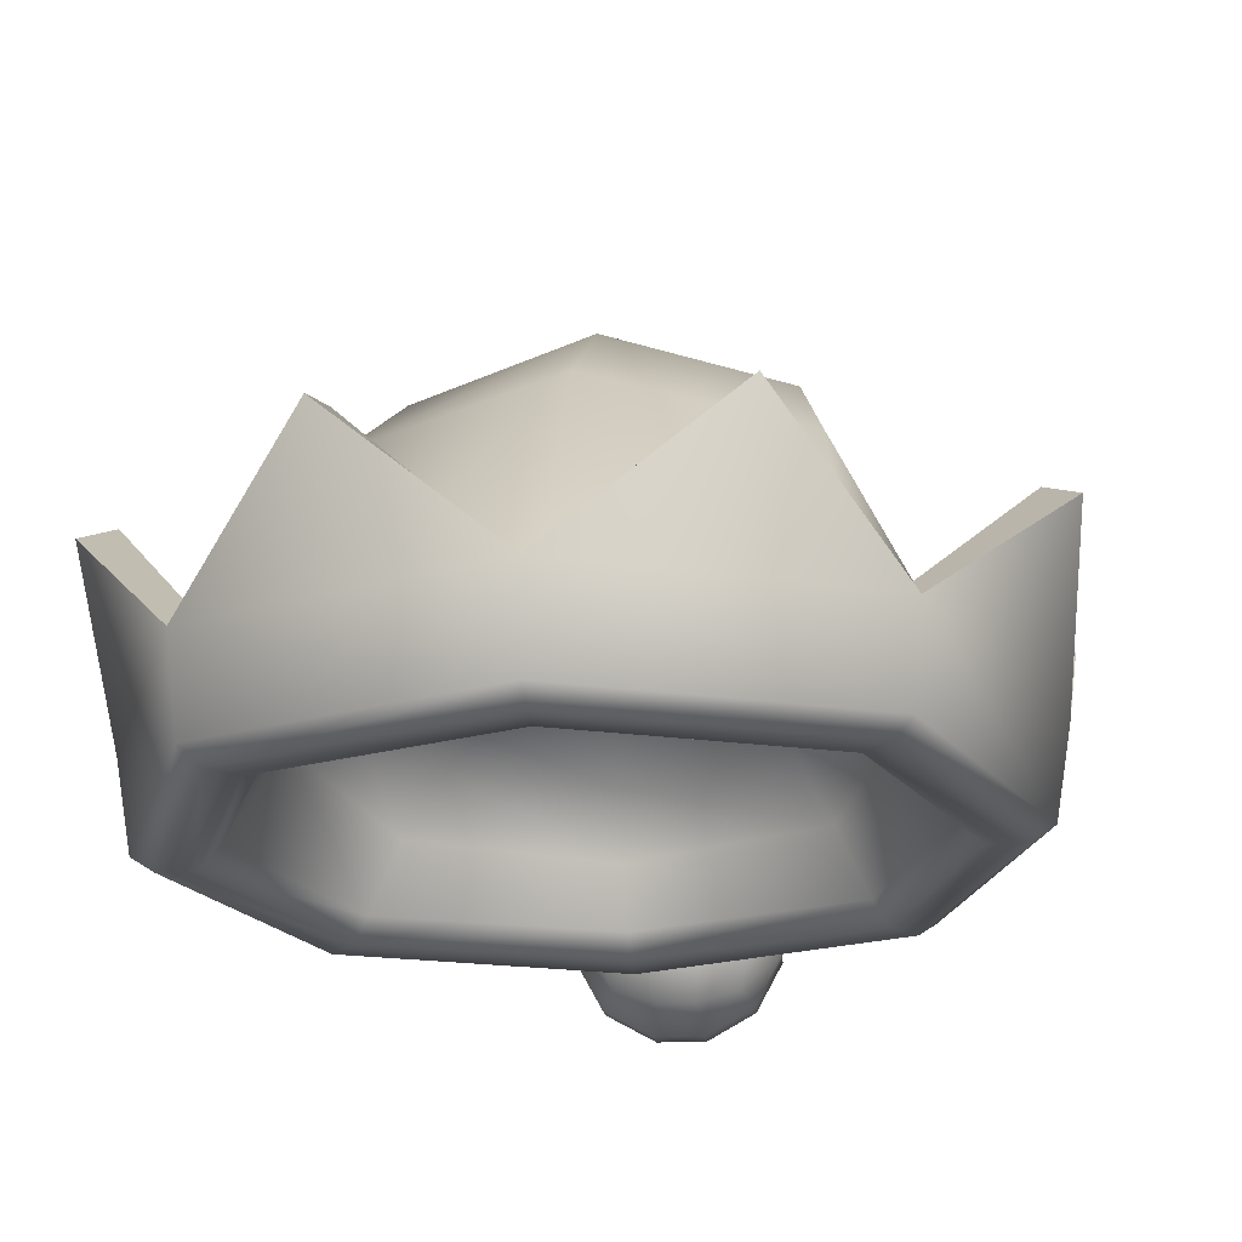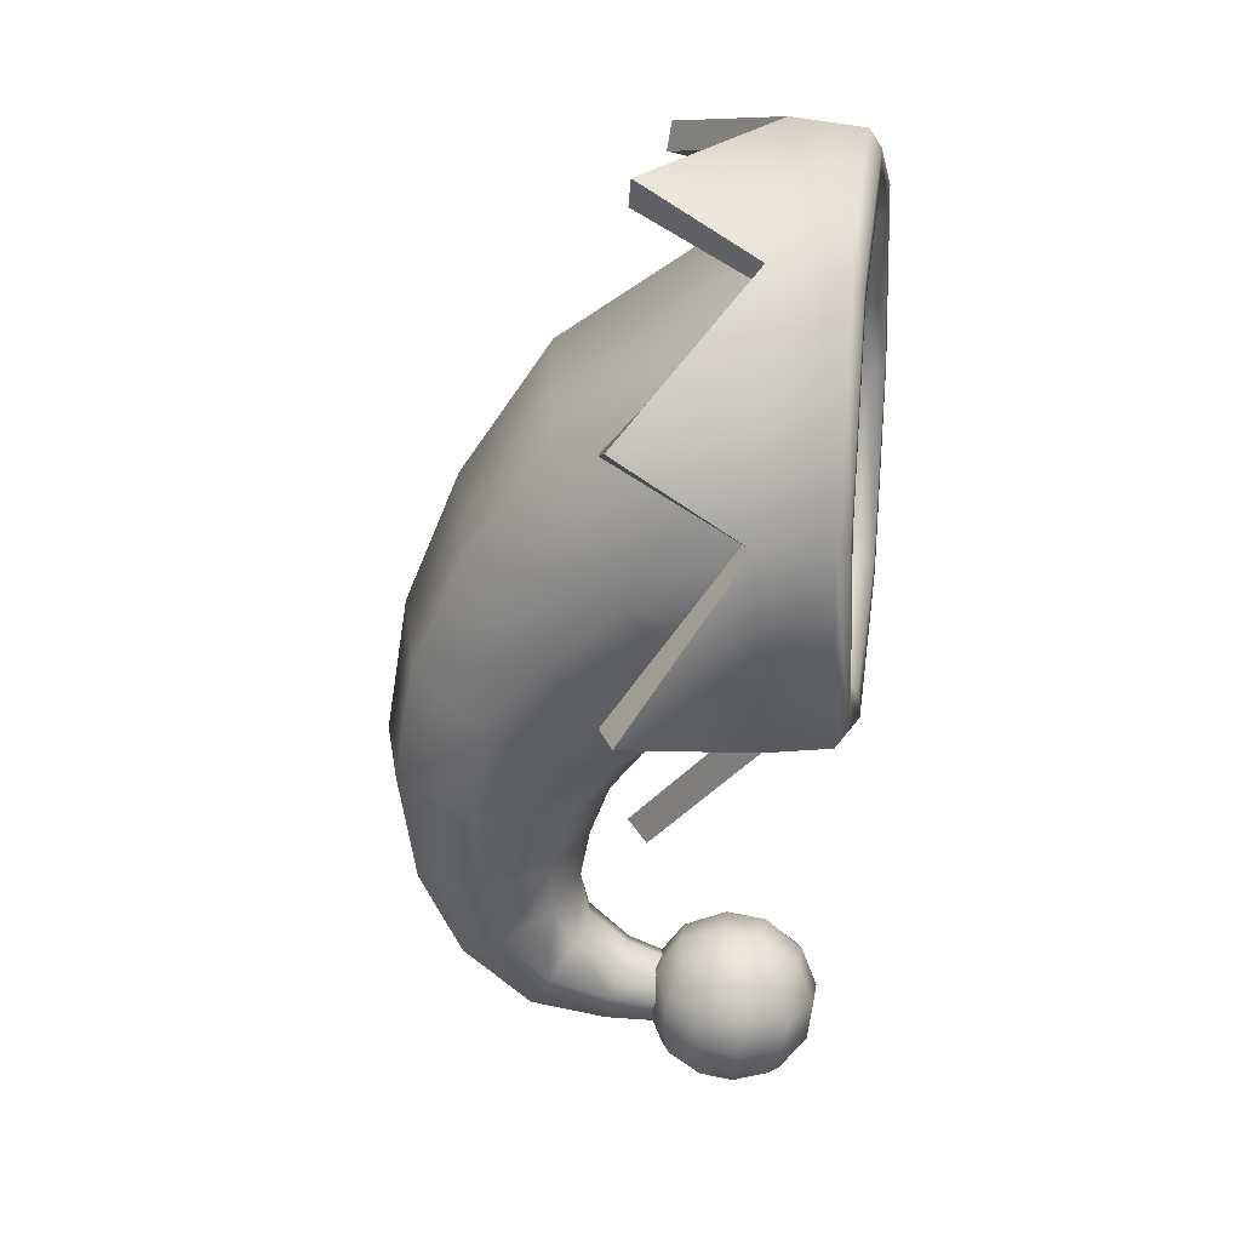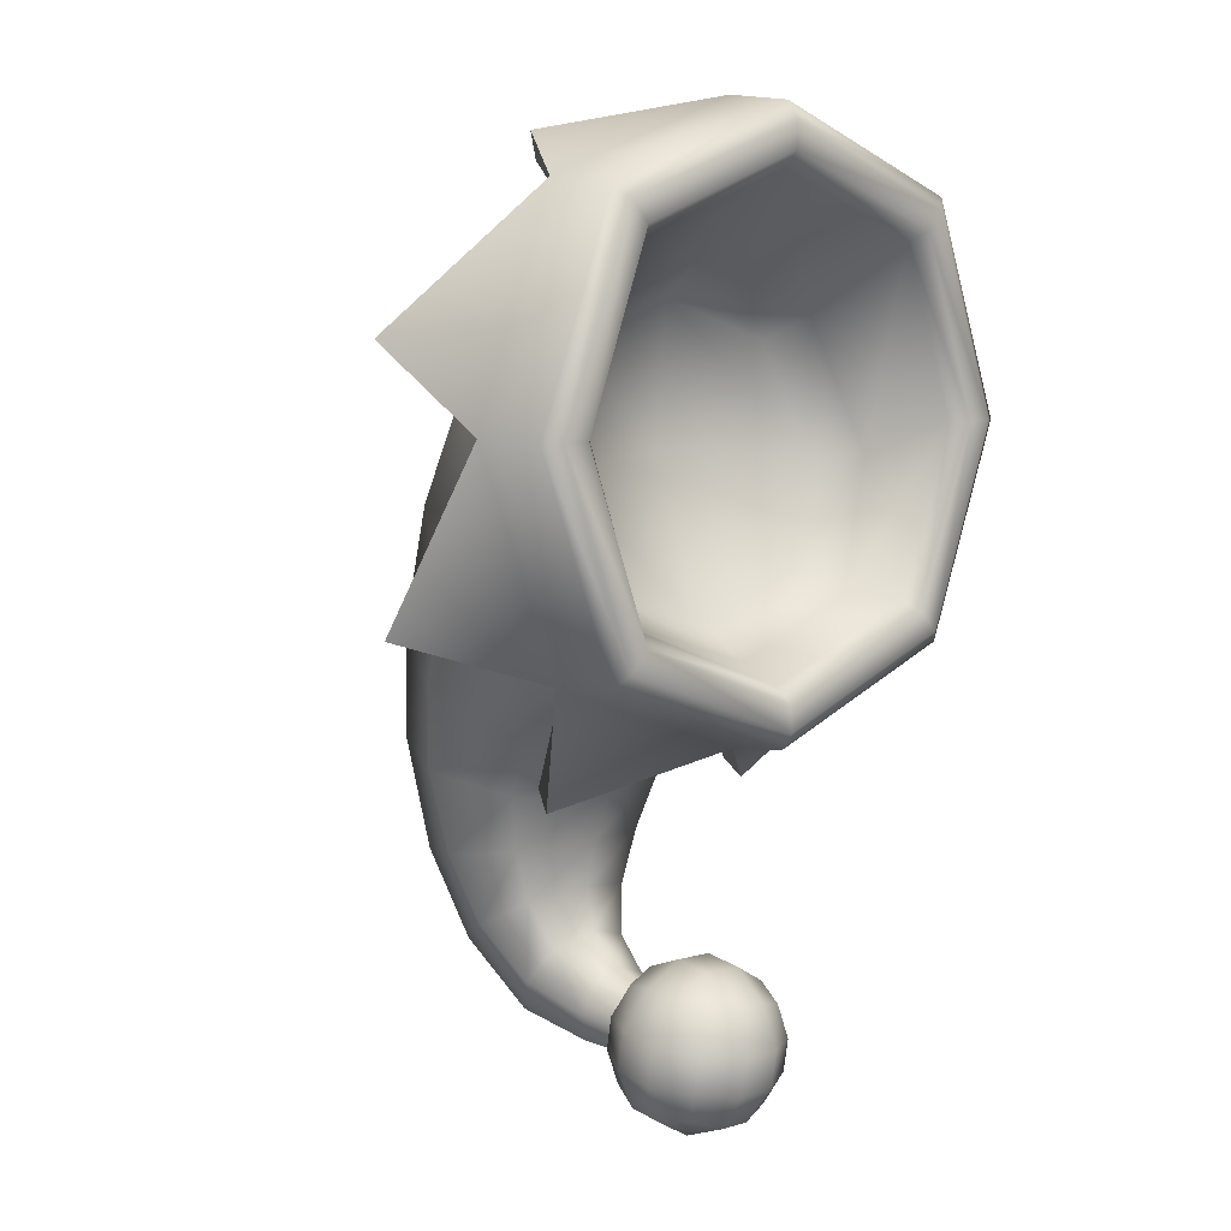
<metadata>
{"format":"obj","ext":"obj","renderer":"f3d","projection":"perspective","resolution":1024,"background":"white","views":[{"elev":-21.4,"azim":6.6,"up":"+Y"},{"elev":21.7,"azim":-81.4,"up":"+Z"},{"elev":7.4,"azim":-43.4,"up":"+Z"}]}
</metadata>
<code>
g meger3d_Char_sundries_C2_3
v 0.05532 0.1827 -0.5055
v 0.07767 0.262 -0.4275
v -2.188e-06 0.2831 -0.4395
v -2.188e-06 0.193 -0.5215
v -2.188e-06 0.3406 -0.3213
v 0.09949 0.31 -0.3175
v -2.19e-06 0.3645 -0.1698
v 0.1204 0.3273 -0.1783
v -2.187e-06 0.3377 -0.003007
v 0.1415 0.2985 -0.02728
v -2.188e-06 0.2692 0.1611
v 0.1663 0.2307 0.1201
v -2.185e-06 0.156 0.3262
v 0.1932 0.123 0.2675
v 0.235 -0.1519 0.4498
v -2.189e-06 -0.1536 0.5414
v 0.2657 0.03272 0.1126
v 0.3292 -0.1543 0.2179
v 0.2385 -0.1537 -0.0175
v 0.1932 -0.061 -0.04126
v -2.192e-06 -0.09416 -0.09763
v -2.195e-06 -0.1527 -0.1044
v -2.189e-06 -0.01314 -0.1396
v 0.1663 0.02536 -0.09862
v -2.19e-06 0.04964 -0.181
v 0.1415 0.08892 -0.1567
v 0.2287 0.128 0.01072
v 0.1946 0.1937 -0.092
v -2.187e-06 0.09188 -0.2327
v 0.1204 0.1291 -0.2241
v -2.189e-06 0.1164 -0.2932
v 0.09949 0.1469 -0.2971
v 0.1656 0.2282 -0.2012
v 0.1368 0.2285 -0.3073
v -2.189e-06 0.1283 -0.3516
v 0.07767 0.1494 -0.3636
v -2.189e-06 0.1172 -0.4042
v 0.05532 0.1275 -0.4202
v 0.1068 0.2057 -0.3955
v 0.07607 0.1551 -0.4628
v -2.189e-06 0.06977 -0.4416
v 0.03871 0.07317 -0.4554
v 0.05322 0.08224 -0.4921
v 0.03871 0.09131 -0.5289
v -2.188e-06 0.09471 -0.5427
v -2.189e-06 0.02634 -0.5441
v 0.03146 0.02502 -0.5326
v 0.03146 0.01799 -0.4713
v -2.188e-06 0.01668 -0.4598
v 0.04326 0.02151 -0.5019
v -0.2385 -0.1537 -0.0175
v -0.1932 -0.061 -0.04126
v -0.2657 0.03272 0.1126
v -0.3292 -0.1543 0.2179
v -0.2385 -0.1541 0.4535
v -0.1932 0.123 0.2675
v -2.192e-06 -0.09416 -0.09763
v -2.195e-06 -0.1527 -0.1044
v -0.2287 0.128 0.01072
v -0.1663 0.02536 -0.09862
v -0.1946 0.1937 -0.092
v -0.1415 0.2985 -0.02728
v -0.1663 0.2307 0.1201
v -2.187e-06 0.3377 -0.003007
v -2.188e-06 0.2692 0.1611
v -2.185e-06 0.156 0.3262
v -0.1415 0.08892 -0.1567
v -2.189e-06 -0.01314 -0.1396
v -2.19e-06 0.04964 -0.181
v -2.19e-06 0.3645 -0.1698
v -0.1204 0.3273 -0.1783
v -2.188e-06 0.3406 -0.3213
v -0.09949 0.31 -0.3175
v -0.1656 0.2282 -0.2012
v -0.1368 0.2285 -0.3073
v -0.1204 0.1291 -0.2241
v -0.09949 0.1469 -0.2971
v -2.187e-06 0.09188 -0.2327
v -2.189e-06 0.1164 -0.2932
v -2.188e-06 0.2831 -0.4395
v -0.07767 0.262 -0.4275
v -2.188e-06 0.193 -0.5215
v -0.05533 0.1827 -0.5055
v -0.1068 0.2057 -0.3955
v -0.07607 0.1551 -0.4628
v -0.07767 0.1494 -0.3636
v -0.05533 0.1275 -0.4202
v -2.189e-06 0.1283 -0.3516
v -2.189e-06 0.1172 -0.4042
v -2.188e-06 0.09471 -0.5427
v -0.03871 0.09131 -0.5289
v -0.05323 0.08224 -0.4921
v -0.03871 0.07317 -0.4554
v -2.189e-06 0.06977 -0.4416
v -0.03147 0.02502 -0.5326
v -2.189e-06 0.02634 -0.5441
v -0.03147 0.01799 -0.4713
v -0.04327 0.02151 -0.5019
v -2.188e-06 0.01668 -0.4598
v 0.059 -0.1139 -0.5788
v 0.07125 -0.07157 -0.586
v 0.02106 -0.07195 -0.6114
v 0.01752 -0.1244 -0.5914
v -0.02819 -0.07187 -0.6097
v -0.02346 -0.1243 -0.59
v -0.07651 -0.07132 -0.5809
v -0.06394 -0.1137 -0.5746
v 0.02137 -0.02313 -0.6047
v 0.07151 -0.03094 -0.5804
v -0.02788 -0.02305 -0.603
v -0.07625 -0.0307 -0.5754
v 0.01845 0.02208 -0.5714
v 0.05978 0.008023 -0.5622
v -0.02253 0.02214 -0.57
v -0.06317 0.008226 -0.5579
v -0.1016 -0.08207 -0.5318
v -0.07504 -0.1315 -0.5353
v -0.09994 -0.08876 -0.483
v -0.07365 -0.1371 -0.4947
v -0.07151 -0.09139 -0.4345
v -0.05978 -0.1304 -0.4528
v -0.1013 -0.03324 -0.5251
v -0.09963 -0.03993 -0.4763
v -0.07125 -0.05076 -0.429
v -0.07411 0.01498 -0.5152
v -0.07272 0.009417 -0.4746
v -0.059 -0.00847 -0.4361
v -0.07411 0.01498 -0.5152
v -0.02483 0.04197 -0.5174
v -0.07272 0.009417 -0.4746
v -0.02316 0.03528 -0.4686
v 0.02443 0.04189 -0.5191
v 0.07365 0.01474 -0.5203
v 0.0261 0.0352 -0.4703
v 0.07504 0.009173 -0.4797
v 0.02346 0.002011 -0.425
v 0.06394 -0.008673 -0.4404
v -0.01752 0.002078 -0.4236
v -0.059 -0.00847 -0.4361
v 0.09994 -0.03357 -0.532
v 0.07365 0.01474 -0.5203
v 0.1016 -0.04026 -0.4832
v 0.1013 -0.08909 -0.4899
v 0.07625 -0.09163 -0.4396
v 0.06317 -0.1306 -0.457
v 0.07411 -0.1373 -0.4998
v 0.09963 -0.0824 -0.5387
v 0.07272 -0.1317 -0.5404
v 0.07651 -0.05101 -0.4341
v 0.07504 0.009173 -0.4797
v 0.06394 -0.008673 -0.4404
v 0.07272 -0.1317 -0.5404
v 0.02316 -0.1576 -0.5464
v 0.07411 -0.1373 -0.4998
v 0.02483 -0.1643 -0.4976
v 0.06317 -0.1306 -0.457
v 0.02253 -0.1445 -0.445
v -0.02443 -0.1642 -0.4959
v -0.01845 -0.1444 -0.4436
v -0.07365 -0.1371 -0.4947
v -0.05978 -0.1304 -0.4528
v -0.0261 -0.1575 -0.5447
v -0.07504 -0.1315 -0.5353
v -0.05978 -0.1304 -0.4528
v -0.07151 -0.09139 -0.4345
v -0.02137 -0.0992 -0.4103
v -0.01845 -0.1444 -0.4436
v 0.02788 -0.09928 -0.412
v 0.02253 -0.1445 -0.445
v 0.07625 -0.09163 -0.4396
v 0.06317 -0.1306 -0.457
v -0.02106 -0.05037 -0.4036
v -0.07125 -0.05076 -0.429
v 0.02819 -0.05045 -0.4053
v 0.07651 -0.05101 -0.4341
v -0.01752 0.002078 -0.4236
v -0.059 -0.00847 -0.4361
v 0.02346 0.002011 -0.425
v 0.06394 -0.008673 -0.4404
v -2.189e-06 -0.1536 0.5414
v -2.187e-06 -0.05325 0.4015
v -0.1816 -0.06456 0.3393
v -0.2101 -0.1876 0.4247
v -2.189e-06 -0.1876 0.5022
v -0.2884 -0.1876 0.2176
v -0.2474 -0.0935 0.1757
v -0.2101 -0.1856 0.01058
v -0.1815 -0.1215 0.01428
v -2.195e-06 -0.1835 -0.06895
v -2.19e-06 -0.13 -0.04662
v 0.2101 -0.1856 0.01058
v 0.1815 -0.1215 0.01428
v 0.2884 -0.1876 0.2176
v 0.2474 -0.0935 0.1757
v 0.2101 -0.1876 0.4247
v 0.1816 -0.06456 0.3393
v 0.1517 -0.0139 0.3113
v -2.186e-06 -0.004374 0.363
v -0.1517 -0.0139 0.3113
v -0.2064 -0.03876 0.1739
v -0.1509 -0.06422 0.03752
v -2.191e-06 -0.0733 -0.01348
v 0.1509 -0.06422 0.03752
v 0.2064 -0.03876 0.1739
v -2.208e-06 0.01126 0.1869
v 0.247 -0.2068 0.4622
v 0.2233 -0.2068 0.438
v -2.189e-06 -0.2068 0.5204
v -2.19e-06 -0.2068 0.5543
v 0.3404 -0.2068 0.2175
v 0.3066 -0.2068 0.2176
v 0.2471 -0.2068 -0.02724
v 0.2233 -0.2066 -0.002255
v -2.194e-06 -0.2068 -0.119
v -2.195e-06 -0.2031 -0.08523
v -0.2233 -0.2066 -0.002255
v -0.2471 -0.2068 -0.02724
v -0.3404 -0.2068 0.2175
v -0.3067 -0.2068 0.2176
v -0.247 -0.2068 0.4622
v -0.2233 -0.2068 0.438
v -0.2618 -0.1933 0.477
v -2.189e-06 -0.1925 0.5748
v 0.2618 -0.1933 0.477
v -0.3611 -0.1934 0.2175
v -0.2618 -0.1929 -0.042
v -2.195e-06 -0.1921 -0.1396
v 0.2618 -0.1929 -0.042
v 0.3611 -0.1934 0.2175
v -2.195e-06 -0.1049 -0.1031
v 0.1512 0.04776 -0.1976
v 0.2442 -0.1044 -0.0221
v -2.195e-06 -0.1527 -0.1044
v 0.2385 -0.1537 -0.0175
v 0.3377 -0.1016 0.2186
v 0.3596 0.04776 0.008345
v 0.3292 -0.1543 0.2179
v 0.2441 -0.101 0.4595
v 0.3596 0.04776 0.3073
v 0.235 -0.1519 0.4498
v -2.189e-06 -0.09981 0.5476
v 0.1512 0.04776 0.5132
v -2.189e-06 -0.1536 0.5414
v -2.189e-06 -0.09981 0.5476
v -0.1512 0.04776 0.5132
v -0.2441 -0.101 0.4595
v -2.189e-06 -0.1536 0.5414
v -0.2385 -0.1541 0.4535
v -0.3377 -0.1016 0.2186
v -0.3596 0.04776 0.3073
v -0.3292 -0.1543 0.2179
v -0.2442 -0.1044 -0.0221
v -0.3596 0.04776 0.008345
v -0.2385 -0.1537 -0.0175
v -2.195e-06 -0.1049 -0.1031
v -0.1512 0.04776 -0.1976
v -2.195e-06 -0.1527 -0.1044
v -2.195e-06 -0.1152 -0.1479
v 0.2709 -0.1153 -0.04866
v 0.1601 0.02423 -0.2224
v -2.195e-06 -0.1921 -0.1396
v -0.2618 -0.1929 -0.042
v -0.2709 -0.1153 -0.04866
v -0.1601 0.02423 -0.2224
v 0.2618 -0.1929 -0.042
v 0.3747 -0.1119 0.2199
v 0.3872 0.02858 -0.002403
v 0.3611 -0.1934 0.2175
v 0.2701 -0.1079 0.4876
v 0.3906 0.03603 0.3193
v 0.2618 -0.1933 0.477
v -2.189e-06 -0.1048 0.5848
v 0.1631 0.04327 0.5462
v -2.189e-06 -0.1925 0.5748
v -0.2701 -0.1079 0.4876
v -0.1631 0.04327 0.5462
v -0.2618 -0.1933 0.477
v -0.3747 -0.1119 0.2199
v -0.3873 0.02858 -0.002403
v -0.3907 0.03603 0.3193
v -0.3611 -0.1934 0.2175
v -0.3596 0.04776 0.3073
v -0.3907 0.03603 0.3193
v -0.3747 -0.1119 0.2199
v -0.3377 -0.1016 0.2186
v -0.2441 -0.101 0.4595
v -0.2701 -0.1079 0.4876
v -0.3907 0.03603 0.3193
v -0.3596 0.04776 0.3073
v -0.3596 0.04776 0.008345
v -0.3873 0.02858 -0.002403
v -0.2709 -0.1153 -0.04866
v -0.2442 -0.1044 -0.0221
v -0.3377 -0.1016 0.2186
v -0.3747 -0.1119 0.2199
v -0.3873 0.02858 -0.002403
v -0.3596 0.04776 0.008345
v 0.1512 0.04776 0.5132
v 0.1631 0.04327 0.5462
v -2.189e-06 -0.1048 0.5848
v -2.189e-06 -0.09981 0.5476
v 0.2441 -0.101 0.4595
v 0.2701 -0.1079 0.4876
v 0.1631 0.04327 0.5462
v 0.1512 0.04776 0.5132
v -0.1512 0.04776 0.5132
v -0.1631 0.04327 0.5462
v -0.2701 -0.1079 0.4876
v -0.2441 -0.101 0.4595
v -2.189e-06 -0.09981 0.5476
v -2.189e-06 -0.1048 0.5848
v -0.1631 0.04327 0.5462
v -0.1512 0.04776 0.5132
v 0.3596 0.04776 0.3073
v 0.3906 0.03603 0.3193
v 0.2701 -0.1079 0.4876
v 0.2441 -0.101 0.4595
v 0.3377 -0.1016 0.2186
v 0.3747 -0.1119 0.2199
v 0.3906 0.03603 0.3193
v 0.3596 0.04776 0.3073
v -0.1512 0.04776 -0.1976
v -0.1601 0.02423 -0.2224
v -2.195e-06 -0.1152 -0.1479
v -2.195e-06 -0.1049 -0.1031
v -0.2442 -0.1044 -0.0221
v -0.2709 -0.1153 -0.04866
v -0.1601 0.02423 -0.2224
v -0.1512 0.04776 -0.1976
v 0.3596 0.04776 0.008345
v 0.3872 0.02858 -0.002403
v 0.3747 -0.1119 0.2199
v 0.3377 -0.1016 0.2186
v 0.2442 -0.1044 -0.0221
v 0.2709 -0.1153 -0.04866
v 0.3872 0.02858 -0.002403
v 0.3596 0.04776 0.008345
v 0.1512 0.04776 -0.1976
v 0.1601 0.02423 -0.2224
v 0.2709 -0.1153 -0.04866
v 0.2442 -0.1044 -0.0221
v -2.195e-06 -0.1049 -0.1031
v -2.195e-06 -0.1152 -0.1479
v 0.1601 0.02423 -0.2224
v 0.1512 0.04776 -0.1976
g meger3d_Char_sundries_C2_3_0
f 3 2 1
f 4 3 1
f 3 5 2
f 5 6 2
f 5 7 6
f 7 8 6
f 7 9 8
f 9 10 8
f 9 11 10
f 11 12 10
f 11 13 12
f 13 14 12
f 15 14 13
f 16 15 13
f 17 14 15
f 18 17 15
f 18 19 17
f 19 20 17
f 21 20 19
f 22 21 19
f 20 21 23
f 24 20 23
f 17 20 24
f 24 23 25
f 26 24 25
f 27 24 26
f 14 17 27
f 12 14 27
f 27 17 24
f 28 27 26
f 12 27 28
f 10 12 28
f 26 25 29
f 30 26 29
f 28 26 30
f 30 29 31
f 32 30 31
f 33 30 32
f 10 28 33
f 33 28 30
f 34 33 32
f 8 33 34
f 8 10 33
f 6 8 34
f 32 31 35
f 36 32 35
f 34 32 36
f 36 35 37
f 38 36 37
f 39 36 38
f 6 34 39
f 39 34 36
f 40 39 38
f 2 39 40
f 2 6 39
f 1 2 40
f 38 37 41
f 42 38 41
f 40 38 42
f 43 40 42
f 1 40 43
f 44 1 43
f 4 1 44
f 45 4 44
f 45 44 46
f 44 47 46
f 42 41 48
f 41 49 48
f 50 47 44
f 43 50 44
f 42 48 50
f 43 42 50
f 53 52 51
f 54 53 51
f 54 55 53
f 55 56 53
f 51 52 57
f 58 51 57
f 52 53 59
f 60 52 59
f 57 52 60
f 60 59 61
f 61 59 62
f 59 63 62
f 53 56 63
f 59 53 63
f 62 63 64
f 63 65 64
f 63 56 65
f 56 66 65
f 66 56 55
f 67 60 61
f 68 60 67
f 68 57 60
f 69 68 67
f 62 64 70
f 71 62 70
f 61 62 71
f 71 70 72
f 73 71 72
f 74 71 73
f 67 61 74
f 74 61 71
f 75 74 73
f 76 74 75
f 76 67 74
f 69 67 76
f 77 76 75
f 78 76 77
f 78 69 76
f 79 78 77
f 73 72 80
f 81 73 80
f 75 73 81
f 81 80 82
f 83 81 82
f 84 81 83
f 77 75 84
f 84 75 81
f 85 84 83
f 86 84 85
f 86 77 84
f 79 77 86
f 87 86 85
f 88 86 87
f 88 79 86
f 89 88 87
f 83 82 90
f 91 83 90
f 85 83 91
f 92 85 91
f 87 85 92
f 93 87 92
f 89 87 93
f 94 89 93
f 91 90 95
f 90 96 95
f 93 92 97
f 92 98 97
f 91 95 98
f 92 91 98
f 93 97 99
f 94 93 99
f 102 101 100
f 103 102 100
f 104 102 103
f 105 104 103
f 106 104 105
f 107 106 105
f 102 108 101
f 108 109 101
f 110 108 102
f 104 110 102
f 111 110 104
f 106 111 104
f 108 112 109
f 112 113 109
f 114 112 108
f 110 114 108
f 115 114 110
f 111 115 110
f 116 106 107
f 117 116 107
f 118 116 117
f 119 118 117
f 120 118 119
f 121 120 119
f 122 111 106
f 116 122 106
f 123 122 116
f 118 123 116
f 124 123 118
f 120 124 118
f 125 115 111
f 122 125 111
f 126 125 122
f 123 126 122
f 127 126 123
f 124 127 123
f 115 128 114
f 128 129 114
f 128 130 129
f 130 131 129
f 129 131 132
f 129 132 112
f 112 132 113
f 132 133 113
f 114 129 112
f 132 134 133
f 131 134 132
f 134 135 133
f 134 136 135
f 136 137 135
f 138 136 134
f 131 138 134
f 139 138 131
f 130 139 131
f 113 141 140
f 140 141 142
f 140 142 143
f 143 142 144
f 143 144 145
f 146 143 145
f 147 143 146
f 147 140 143
f 148 147 146
f 101 147 148
f 100 101 148
f 142 149 144
f 109 140 147
f 101 109 147
f 142 150 149
f 141 150 142
f 150 151 149
f 109 113 140
f 103 100 152
f 153 103 152
f 153 152 154
f 155 153 154
f 155 154 156
f 157 155 156
f 158 155 157
f 159 158 157
f 160 158 159
f 161 160 159
f 162 153 155
f 158 162 155
f 163 162 158
f 160 163 158
f 105 103 153
f 162 105 153
f 107 105 162
f 163 107 162
f 166 165 164
f 167 166 164
f 168 166 167
f 169 168 167
f 170 168 169
f 171 170 169
f 166 172 165
f 172 173 165
f 174 172 166
f 168 174 166
f 175 174 168
f 170 175 168
f 172 176 173
f 176 177 173
f 178 176 172
f 174 178 172
f 179 178 174
f 175 179 174
f 180 66 55
f 183 182 181
f 184 183 181
f 183 185 182
f 185 186 182
f 185 187 186
f 187 188 186
f 187 189 188
f 189 190 188
f 189 191 190
f 191 192 190
f 191 193 192
f 193 194 192
f 193 195 194
f 195 196 194
f 184 181 196
f 195 184 196
f 196 181 197
f 181 198 197
f 181 182 198
f 182 199 198
f 182 186 199
f 186 200 199
f 186 188 200
f 188 201 200
f 188 190 201
f 190 202 201
f 190 192 202
f 201 202 200
f 192 203 202
f 192 194 203
f 194 204 203
f 196 197 204
f 194 196 204
f 204 197 198
f 205 198 199
f 200 205 199
f 202 205 200
f 205 204 198
f 203 204 205
f 202 203 205
f 208 207 206
f 209 208 206
f 206 207 210
f 207 211 210
f 210 211 212
f 211 213 212
f 212 213 214
f 213 215 214
f 214 215 216
f 217 214 216
f 217 216 218
f 216 219 218
f 209 220 208
f 218 219 220
f 220 221 208
f 219 221 220
f 221 183 208
f 183 184 208
f 208 184 207
f 184 195 207
f 207 195 211
f 216 187 219
f 187 185 219
f 185 183 221
f 219 185 221
f 213 191 215
f 191 189 215
f 189 187 216
f 215 189 216
f 193 191 213
f 195 193 211
f 211 193 213
f 223 222 220
f 209 223 220
f 224 223 209
f 206 224 209
f 220 222 218
f 222 225 218
f 218 225 217
f 225 226 217
f 217 226 214
f 226 227 214
f 214 227 212
f 227 228 212
f 229 224 206
f 210 229 206
f 228 229 210
f 212 228 210
f 232 231 230
f 230 233 232
f 233 234 232
f 232 234 235
f 236 232 235
f 234 237 235
f 235 237 238
f 235 238 239
f 237 240 238
f 238 240 241
f 242 238 241
f 240 243 241
f 246 245 244
f 244 247 246
f 247 248 246
f 246 248 249
f 250 246 249
f 248 251 249
f 249 251 252
f 253 249 252
f 251 254 252
f 252 254 255
f 256 252 255
f 254 257 255
f 260 259 258
f 261 258 259
f 261 262 258
f 262 263 258
f 263 264 258
f 265 261 259
f 265 259 266
f 259 267 266
f 268 265 266
f 268 266 269
f 269 266 270
f 271 268 269
f 271 269 272
f 269 273 272
f 274 271 272
f 274 272 275
f 276 275 272
f 277 274 275
f 277 275 278
f 278 279 263
f 275 280 278
f 281 277 278
f 281 278 263
f 262 281 263
f 284 283 282
f 285 284 282
f 288 287 286
f 289 288 286
f 292 291 290
f 293 292 290
f 296 295 294
f 297 296 294
f 300 299 298
f 301 300 298
f 304 303 302
f 305 304 302
f 308 307 306
f 309 308 306
f 312 311 310
f 313 312 310
f 316 315 314
f 317 316 314
f 320 319 318
f 321 320 318
f 324 323 322
f 325 324 322
f 328 327 326
f 329 328 326
f 332 331 330
f 333 332 330
f 336 335 334
f 337 336 334
f 340 339 338
f 341 340 338
f 344 343 342
f 345 344 342

</code>
